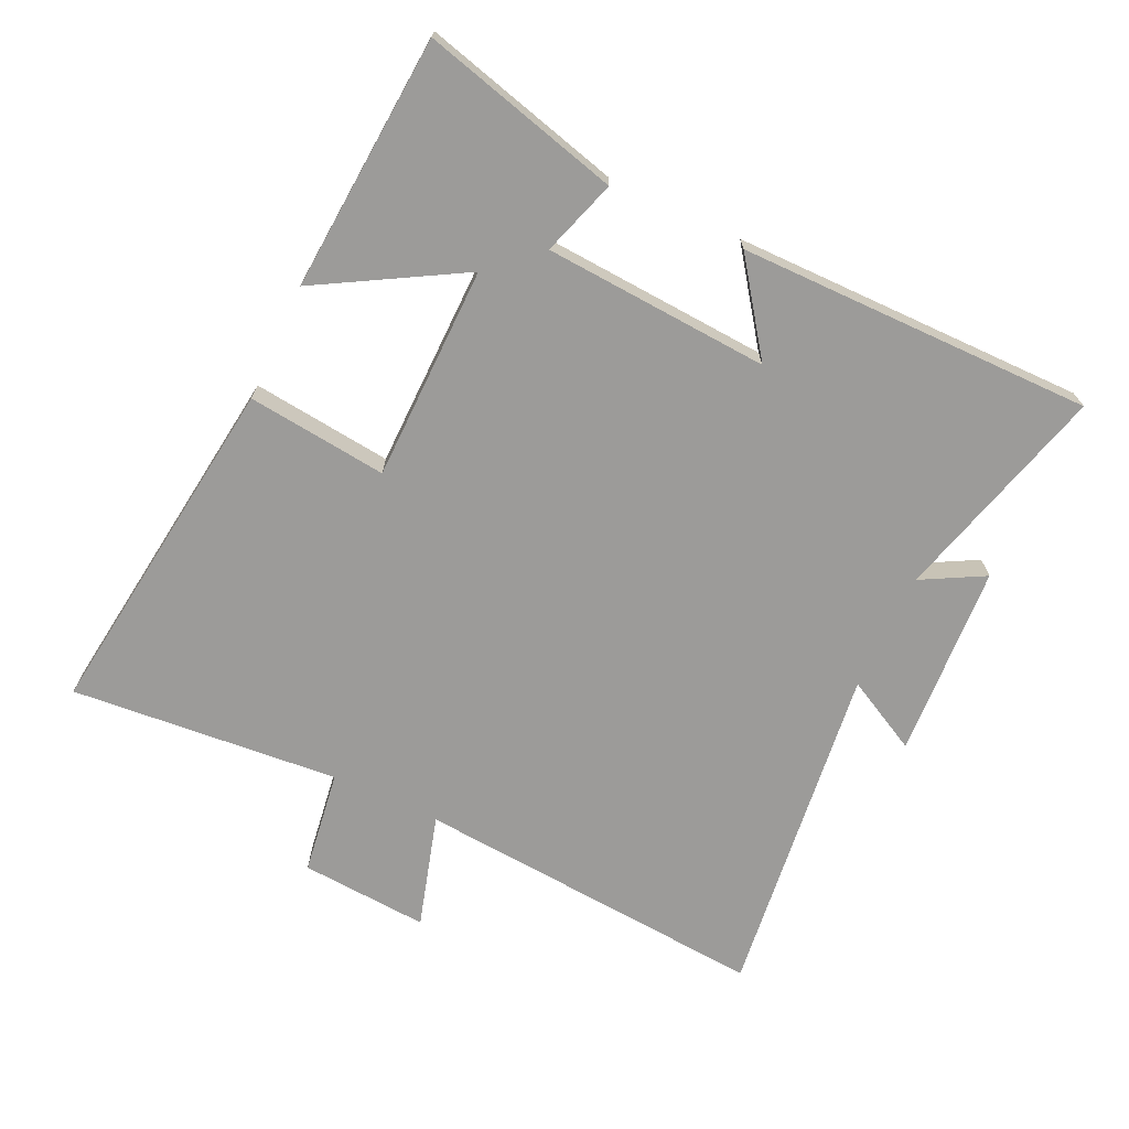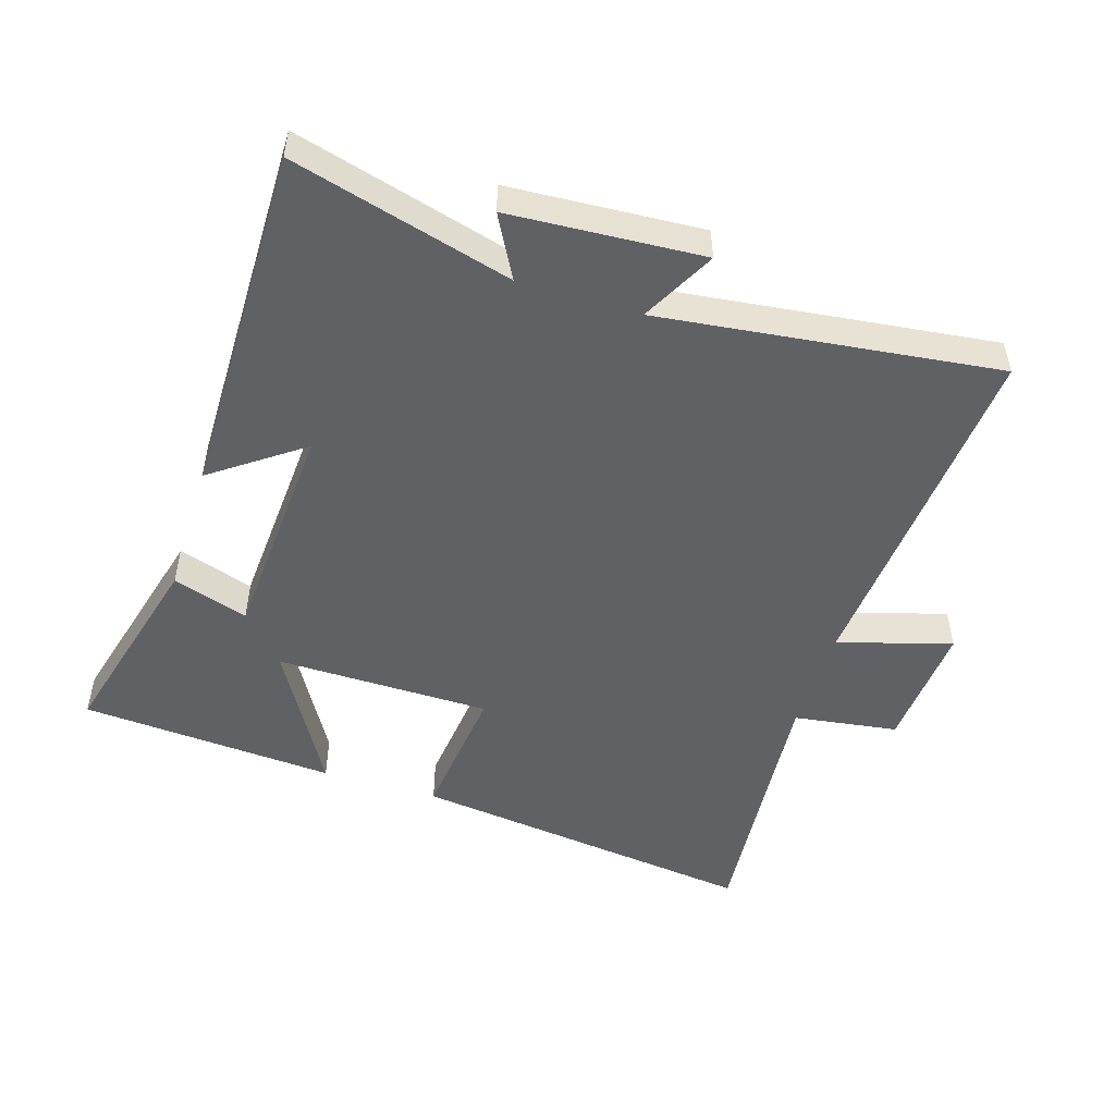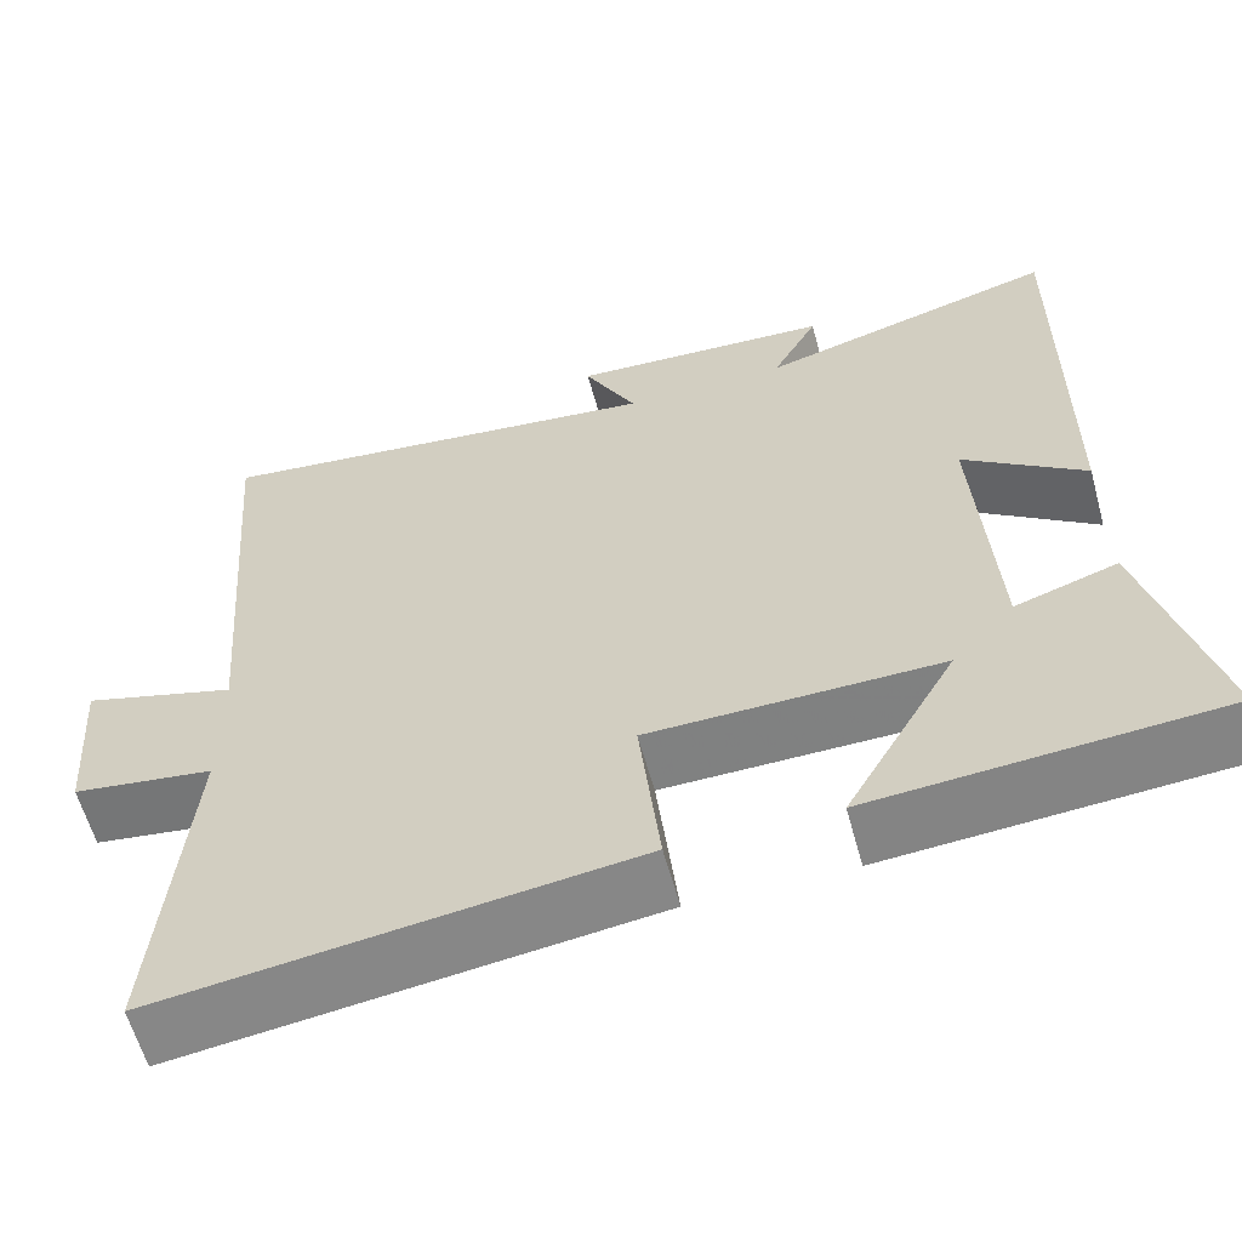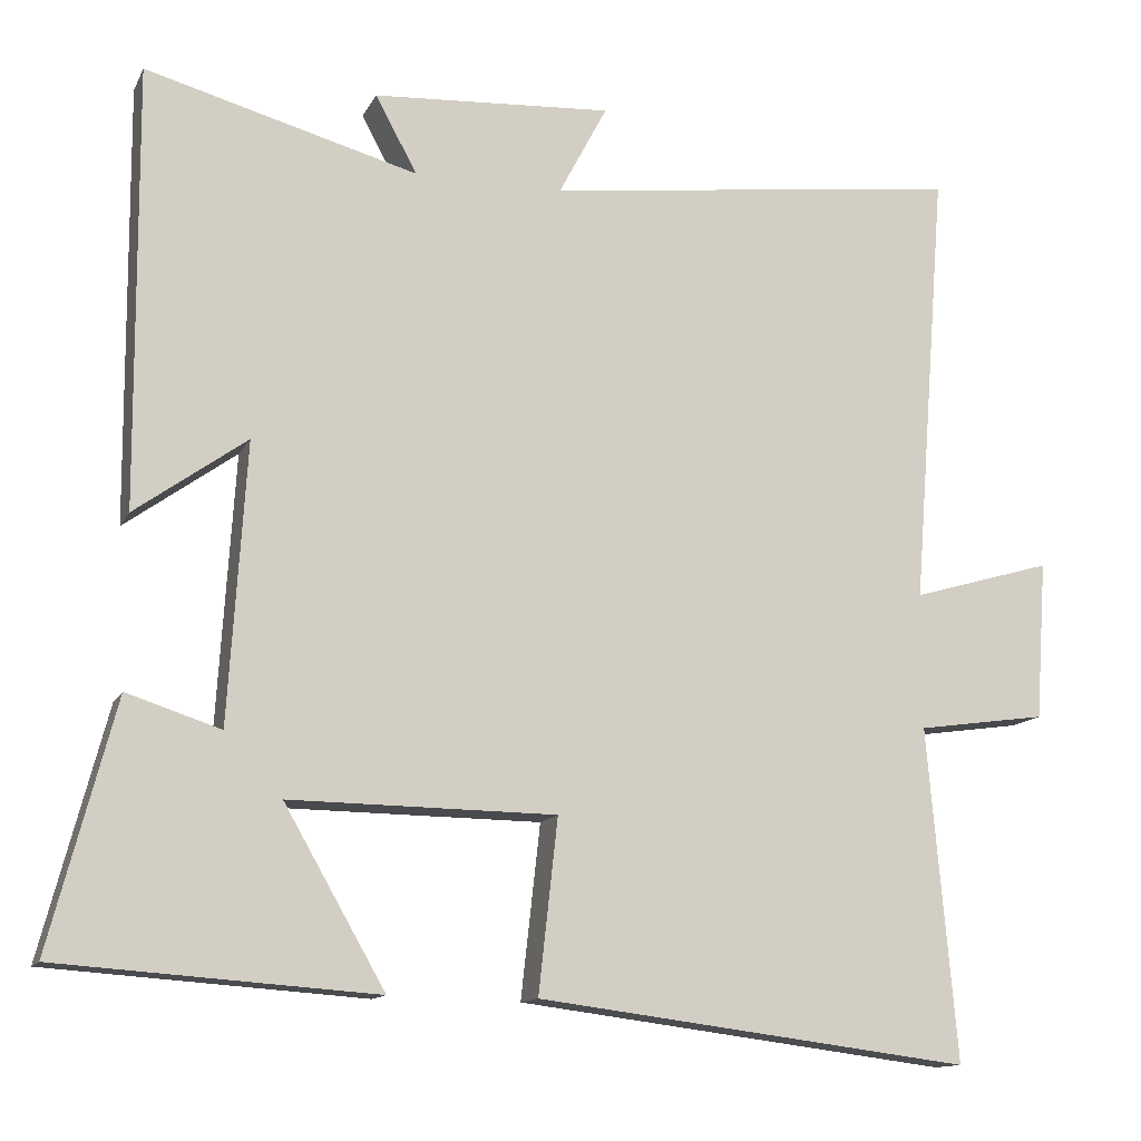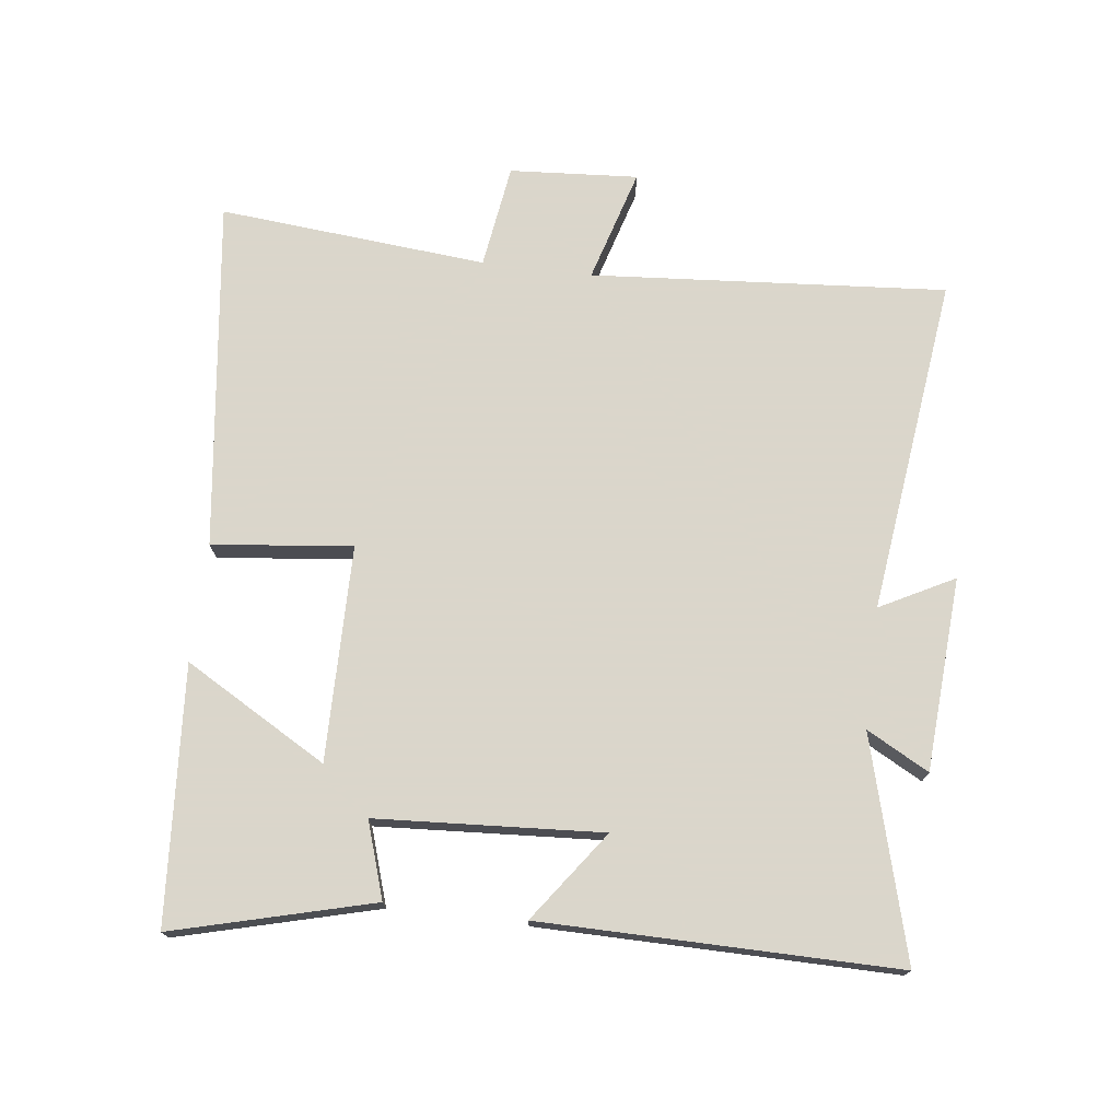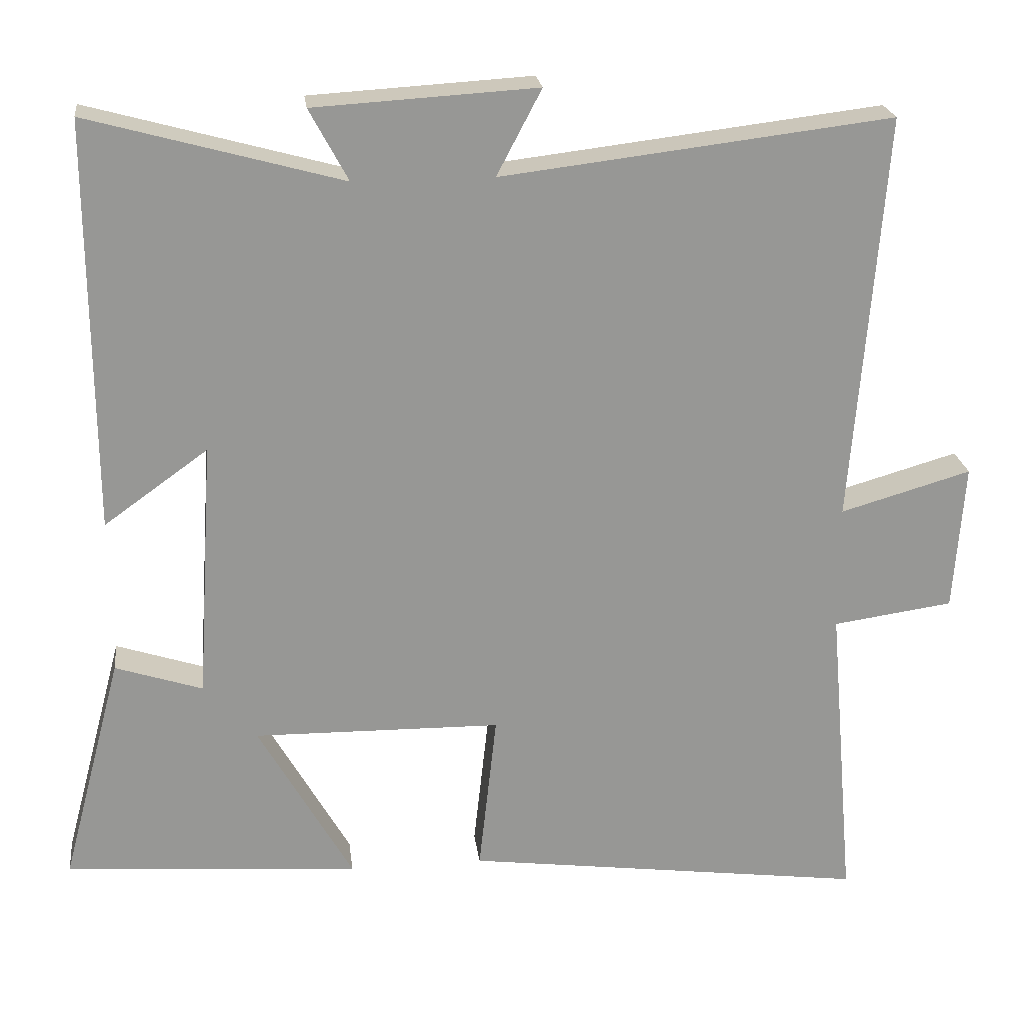
<metadata>
{"format":"obj","ext":"obj","renderer":"f3d","projection":"perspective","resolution":1024,"background":"white","views":[{"elev":-69.9,"azim":-115.1,"up":"+Y"},{"elev":-50.0,"azim":-17.3,"up":"+Y"},{"elev":-60.0,"azim":-164.7,"up":"+Z"},{"elev":-12.8,"azim":-18.1,"up":"+Z"},{"elev":73.7,"azim":-82.9,"up":"+Y"},{"elev":22.3,"azim":-6.9,"up":"+Z"}]}
</metadata>
<code>
v -0.503 0.07 0.593
v -0.164 0.07 0.5
v -0.216 0.07 0.596
v 0.082 0.07 0.614
v 0.022 0.07 0.5
v 0.543 0.07 0.563
v 0.5 0.07 0.015
v 0.675 0.07 0.066
v 0.661 0.07 -0.132
v 0.5 0.07 -0.155
v 0.536 0.07 -0.569
v -0.004 0.07 -0.5
v 0.02 0.07 -0.284
v -0.312 0.07 -0.28
v -0.186 0.07 -0.5
v -0.581 0.07 -0.472
v -0.5 0.07 -0.165
v -0.383 0.07 -0.203
v -0.361 0.07 0.145
v -0.5 0.07 0.045
v -0.503 0 0.593
v -0.164 0 0.5
v -0.216 0 0.596
v 0.082 0 0.614
v 0.022 0 0.5
v 0.543 0 0.563
v 0.5 0 0.015
v 0.675 0 0.066
v 0.661 0 -0.132
v 0.5 0 -0.155
v 0.536 0 -0.569
v -0.004 0 -0.5
v 0.02 0 -0.284
v -0.312 0 -0.28
v -0.186 0 -0.5
v -0.581 0 -0.472
v -0.5 0 -0.165
v -0.383 0 -0.203
v -0.361 0 0.145
v -0.5 0 0.045
f 19 20 1 2
f 18 19 2
f 16 17 18
f 15 16 18
f 14 15 18
f 13 14 18 2
f 10 11 12 13
f 10 13 2
f 7 8 9 10
f 7 10 2 3
f 5 6 7
f 5 7 3
f 3 4 5
f 22 21 40 39
f 22 39 38
f 38 37 36
f 38 36 35
f 38 35 34
f 22 38 34 33
f 33 32 31 30
f 22 33 30
f 30 29 28 27
f 23 22 30 27
f 27 26 25
f 23 27 25
f 25 24 23
f 1 21 22 2
f 2 22 23 3
f 3 23 24 4
f 4 24 25 5
f 5 25 26 6
f 6 26 27 7
f 7 27 28 8
f 8 28 29 9
f 9 29 30 10
f 10 30 31 11
f 11 31 32 12
f 12 32 33 13
f 13 33 34 14
f 14 34 35 15
f 15 35 36 16
f 16 36 37 17
f 17 37 38 18
f 18 38 39 19
f 19 39 40 20
f 20 40 21 1

</code>
